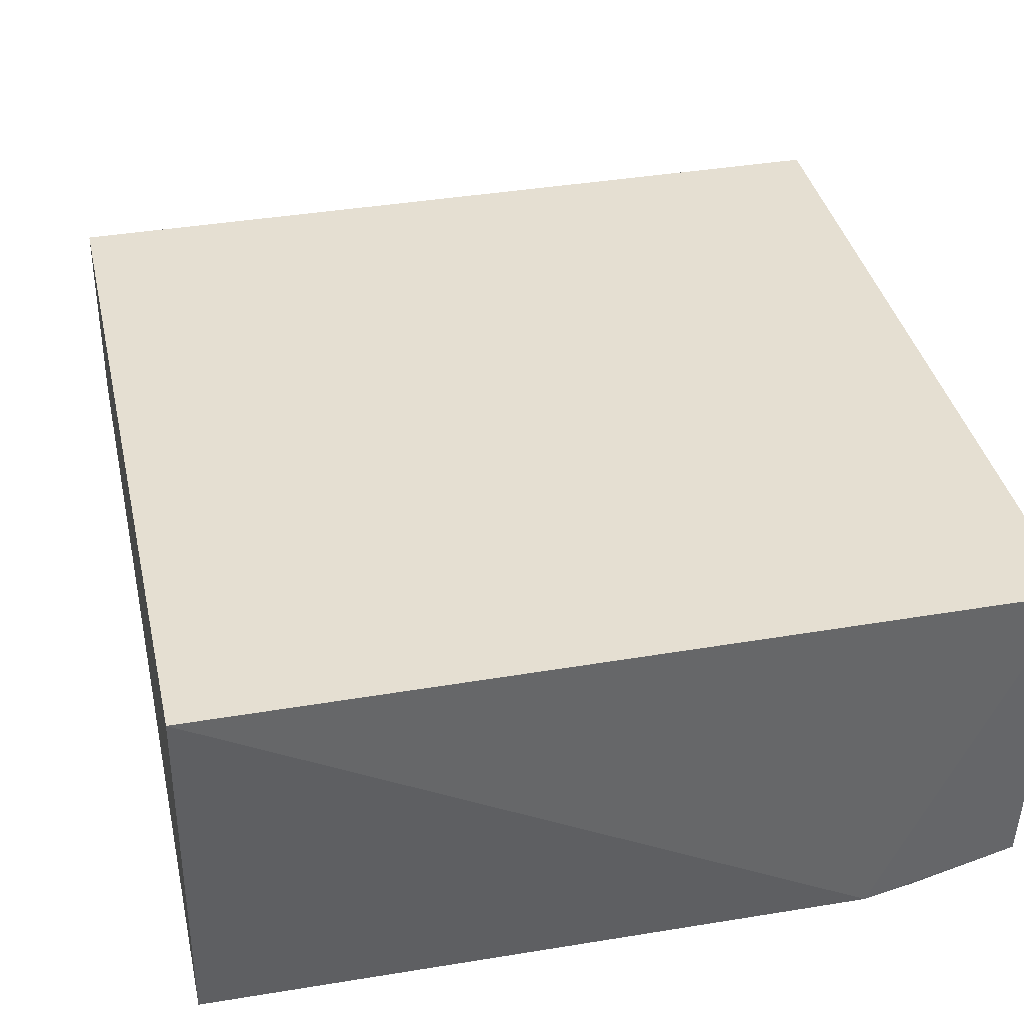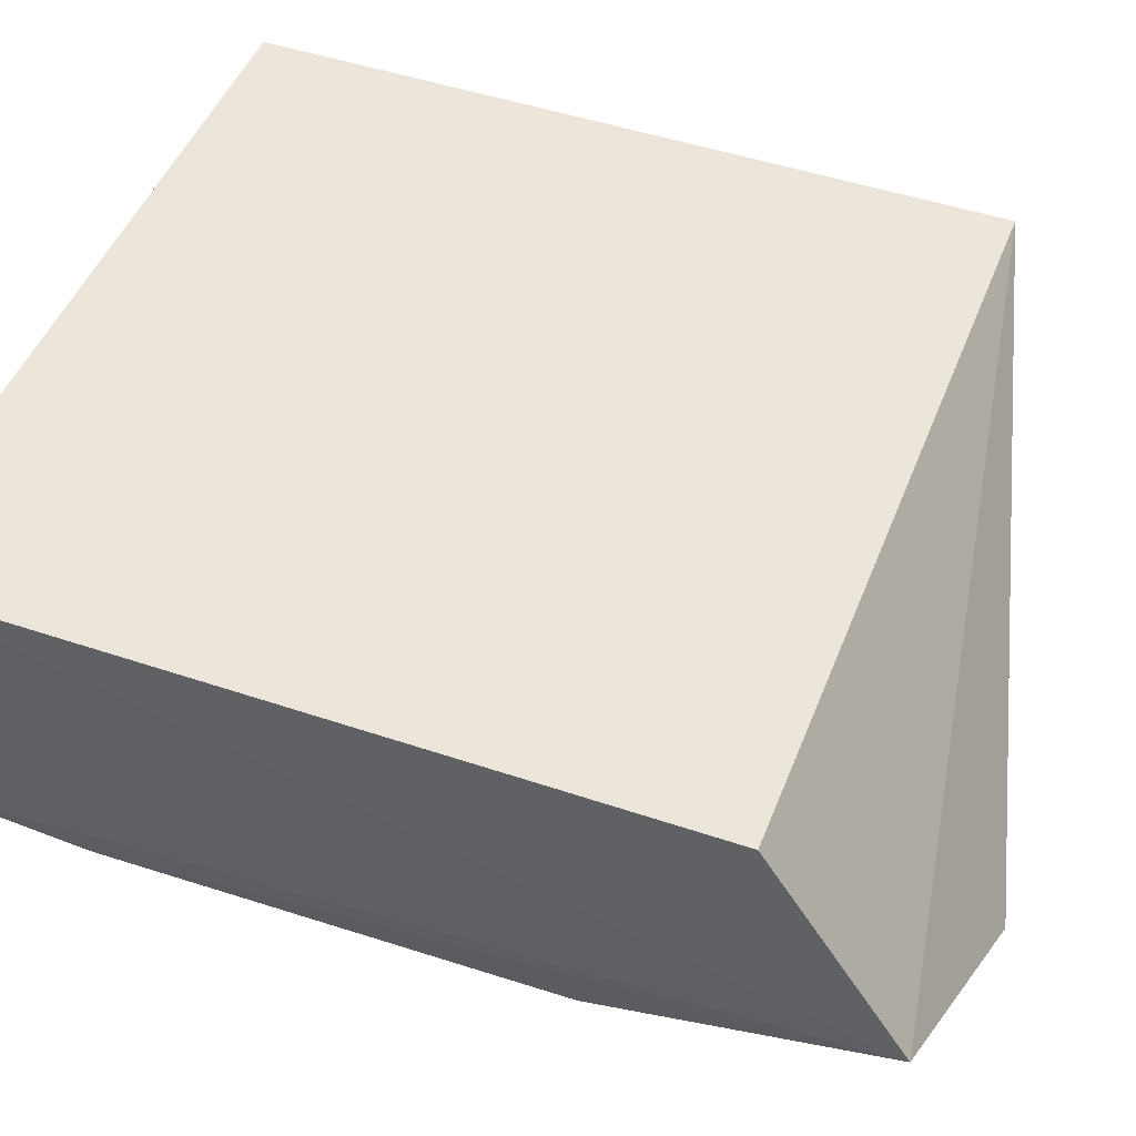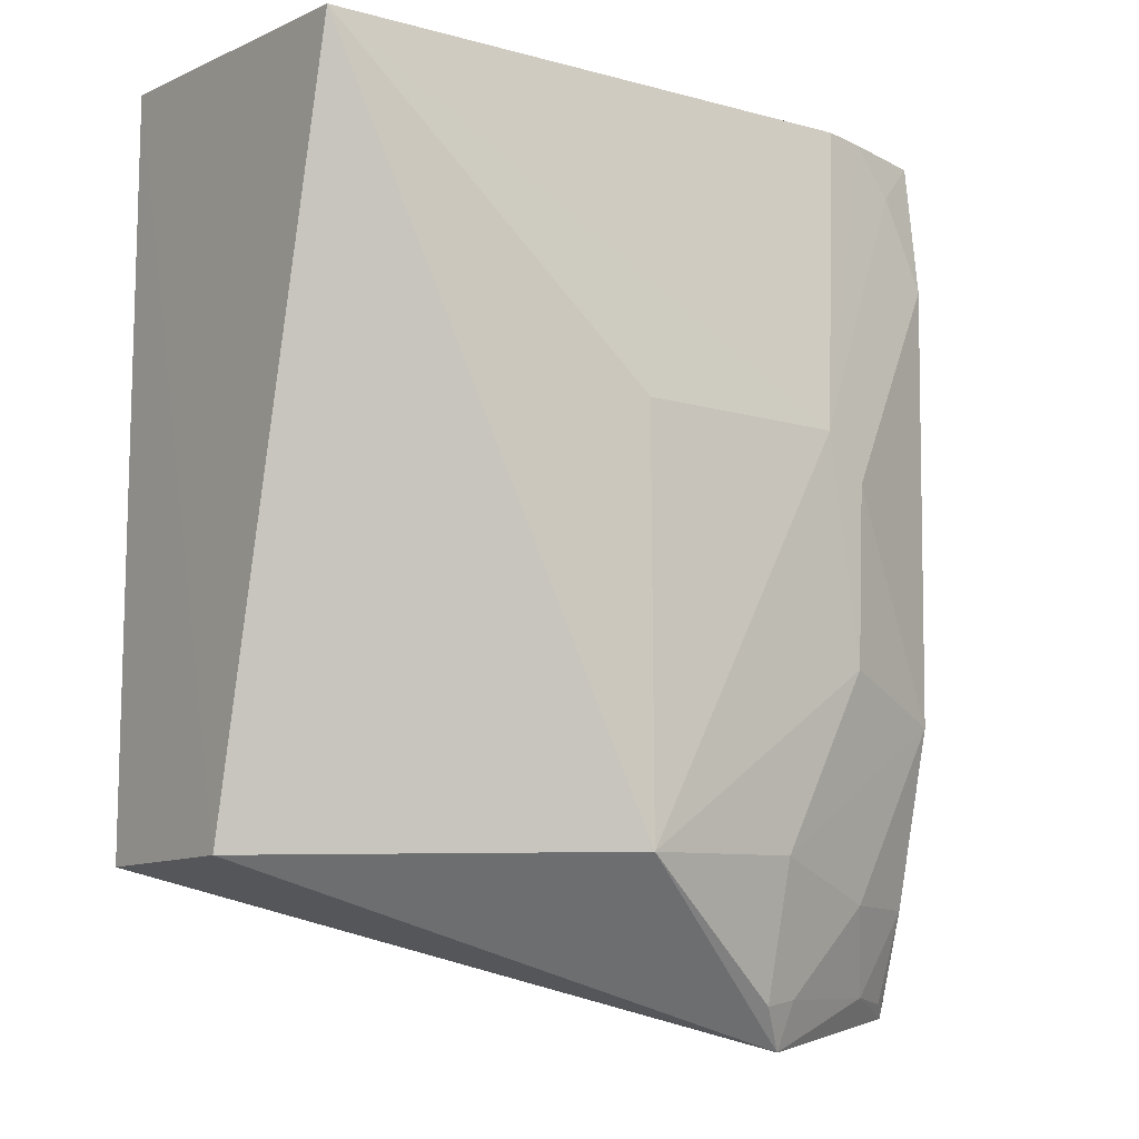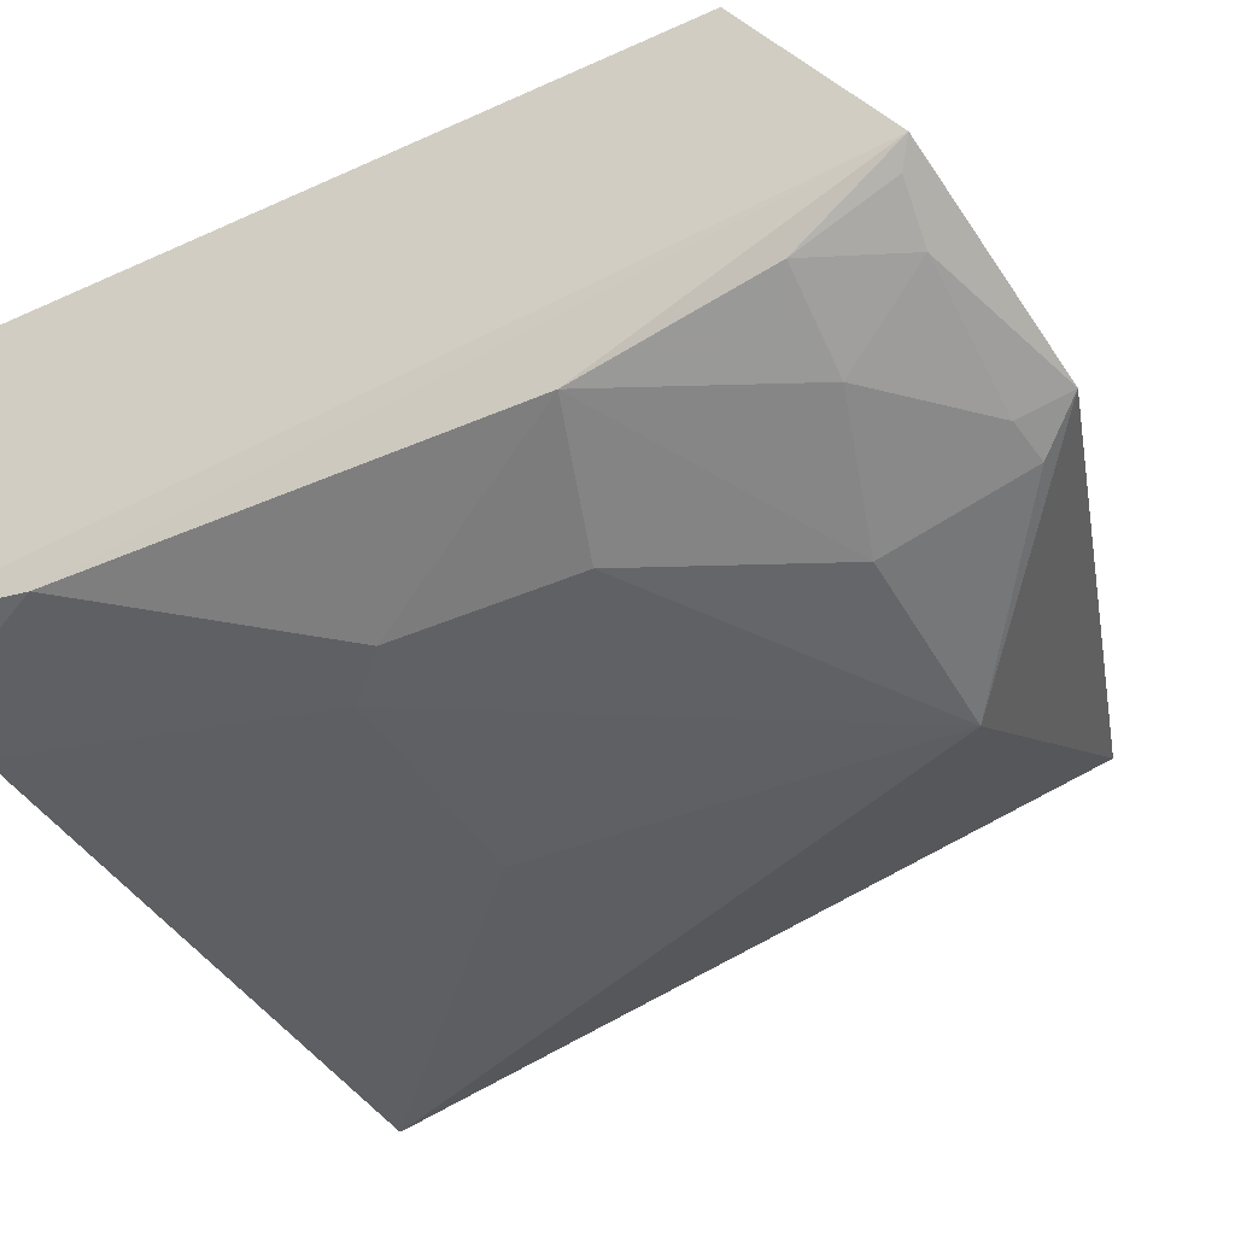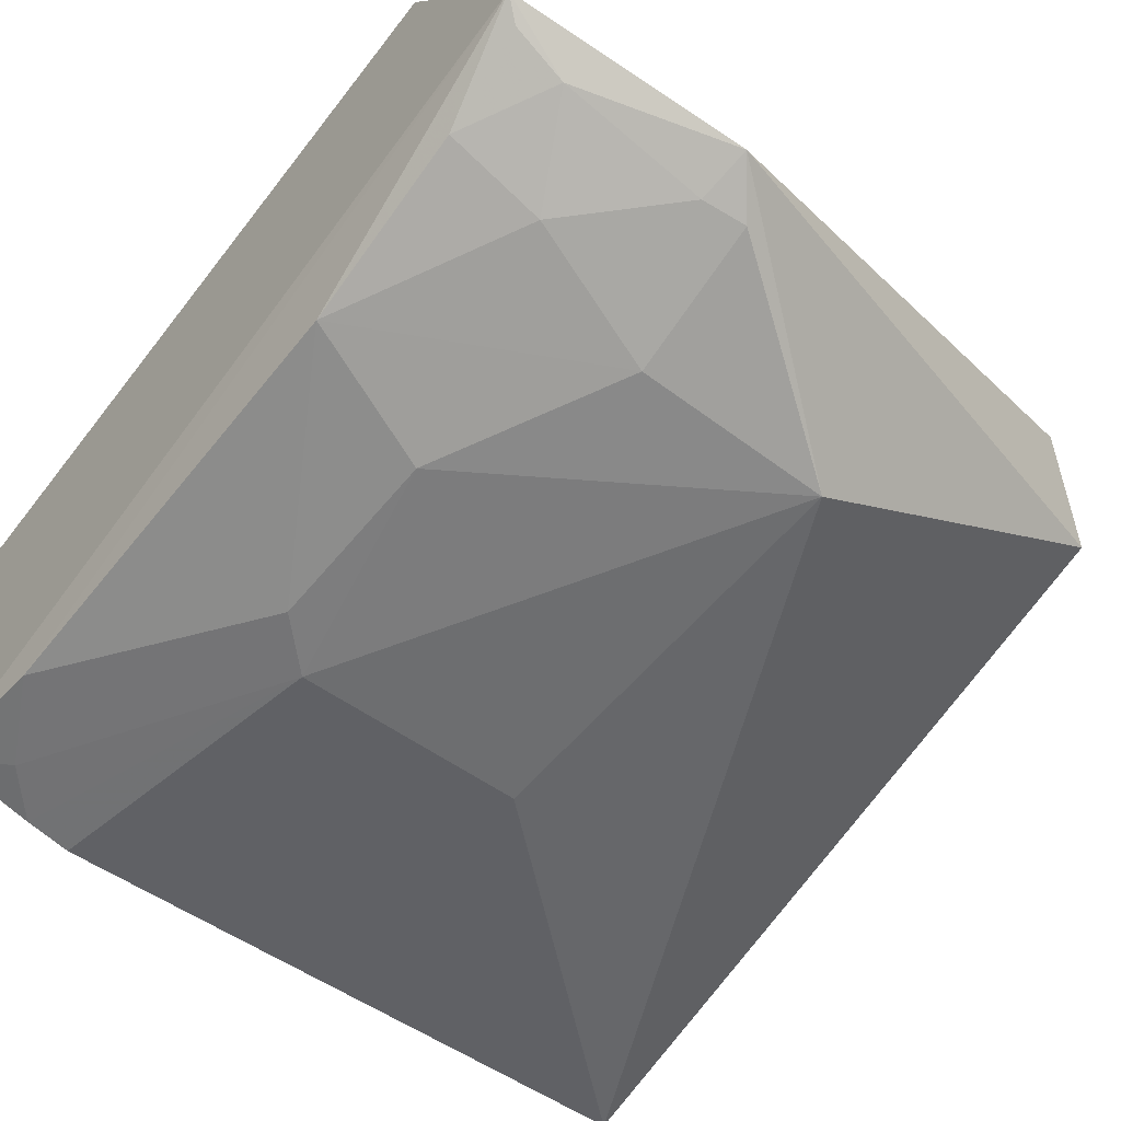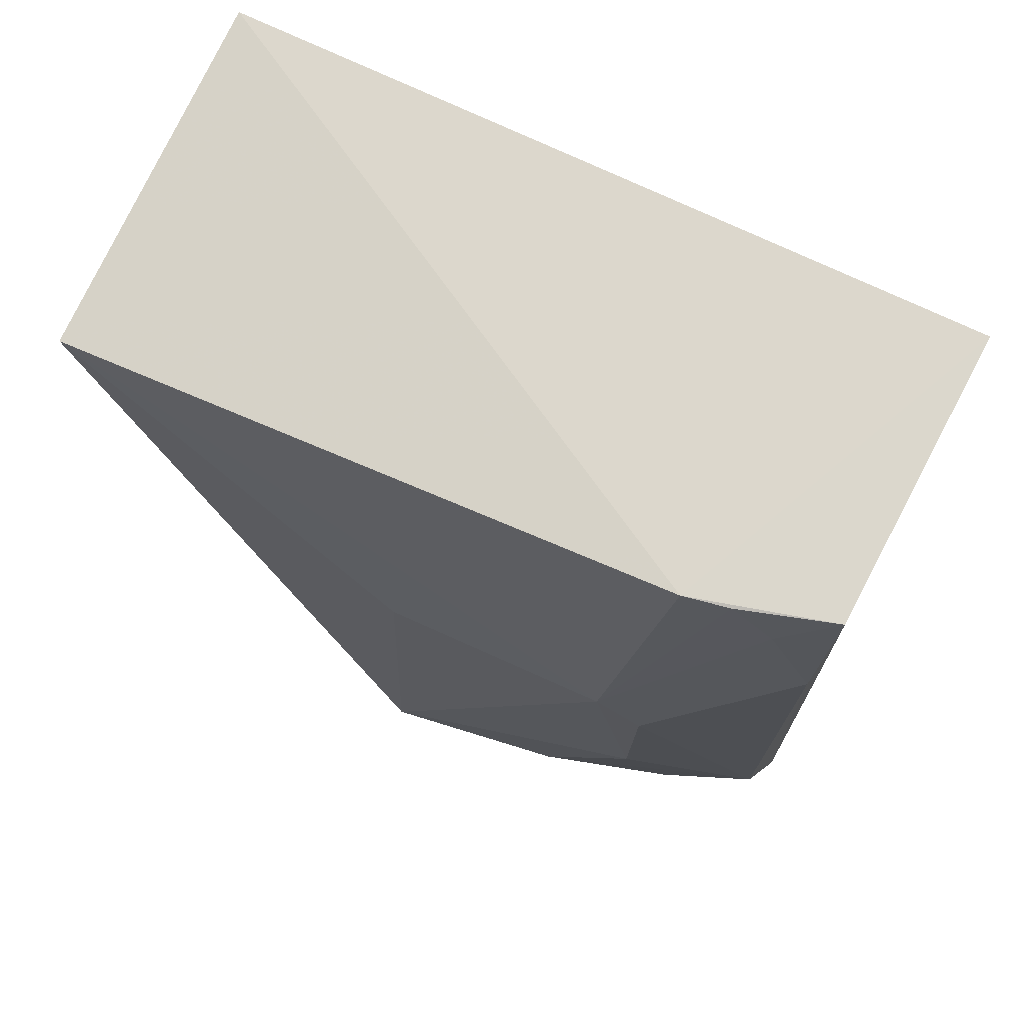
<metadata>
{"format":"obj","ext":"obj","renderer":"f3d","projection":"perspective","resolution":1024,"background":"white","views":[{"elev":37.3,"azim":167.6,"up":"+Z"},{"elev":47.9,"azim":-69.2,"up":"+Z"},{"elev":-10.7,"azim":143.8,"up":"+Y"},{"elev":-42.3,"azim":-61.6,"up":"+Z"},{"elev":-55.0,"azim":-36.7,"up":"+Z"},{"elev":71.9,"azim":-154.3,"up":"+Y"}]}
</metadata>
<code>
v -0.1572 -0.1983 -0.4146
v 0.01638 -0.1439 -0.3772
v -0.226 -0.1439 -0.3166
v -0.226 0.09848 -0.3166
v 0.01616 0.0894 -0.4305
v 0.01638 -0.1439 -0.3166
v -0.2201 0.05096 -0.4196
v -0.08863 -0.1423 -0.4425
v 0.01638 0.09848 -0.3166
v -0.2239 -0.1876 -0.3887
v -0.2221 0.09653 -0.4124
v -0.1628 -0.008334 -0.4375
v -0.1779 0.09644 -0.4244
v -0.09083 -0.008857 -0.439
v -0.1758 -0.0819 -0.4348
v -0.2056 0.0807 -0.4202
v -0.1463 -0.1405 -0.4343
v -0.2178 -0.09553 -0.4196
v -0.1775 -0.02324 -0.4355
v -0.1922 0.09606 -0.4215
v -0.1468 -0.1848 -0.4229
v -0.1884 -0.1533 -0.419
v -0.2019 -0.1814 -0.4035
v -0.1595 -0.1826 -0.4198
v -0.2173 -0.1536 -0.4061
v -0.2182 -0.1831 -0.3943
f 6 4 3
f 6 1 2
f 8 5 2
f 8 2 1
f 9 4 6
f 9 6 2
f 9 2 5
f 10 6 3
f 10 1 6
f 10 3 4
f 11 10 4
f 11 7 10
f 13 9 5
f 13 5 12
f 13 11 4
f 13 4 9
f 14 12 5
f 14 5 8
f 14 8 12
f 15 12 8
f 16 12 7
f 16 7 11
f 17 15 8
f 18 10 7
f 18 15 17
f 19 7 12
f 19 12 15
f 19 18 7
f 19 15 18
f 20 16 11
f 20 11 13
f 20 13 12
f 20 12 16
f 21 17 8
f 21 8 1
f 22 18 17
f 23 1 10
f 24 21 1
f 24 23 22
f 24 1 23
f 24 22 17
f 24 17 21
f 25 10 18
f 25 18 22
f 25 22 23
f 26 25 23
f 26 23 10
f 26 10 25

</code>
